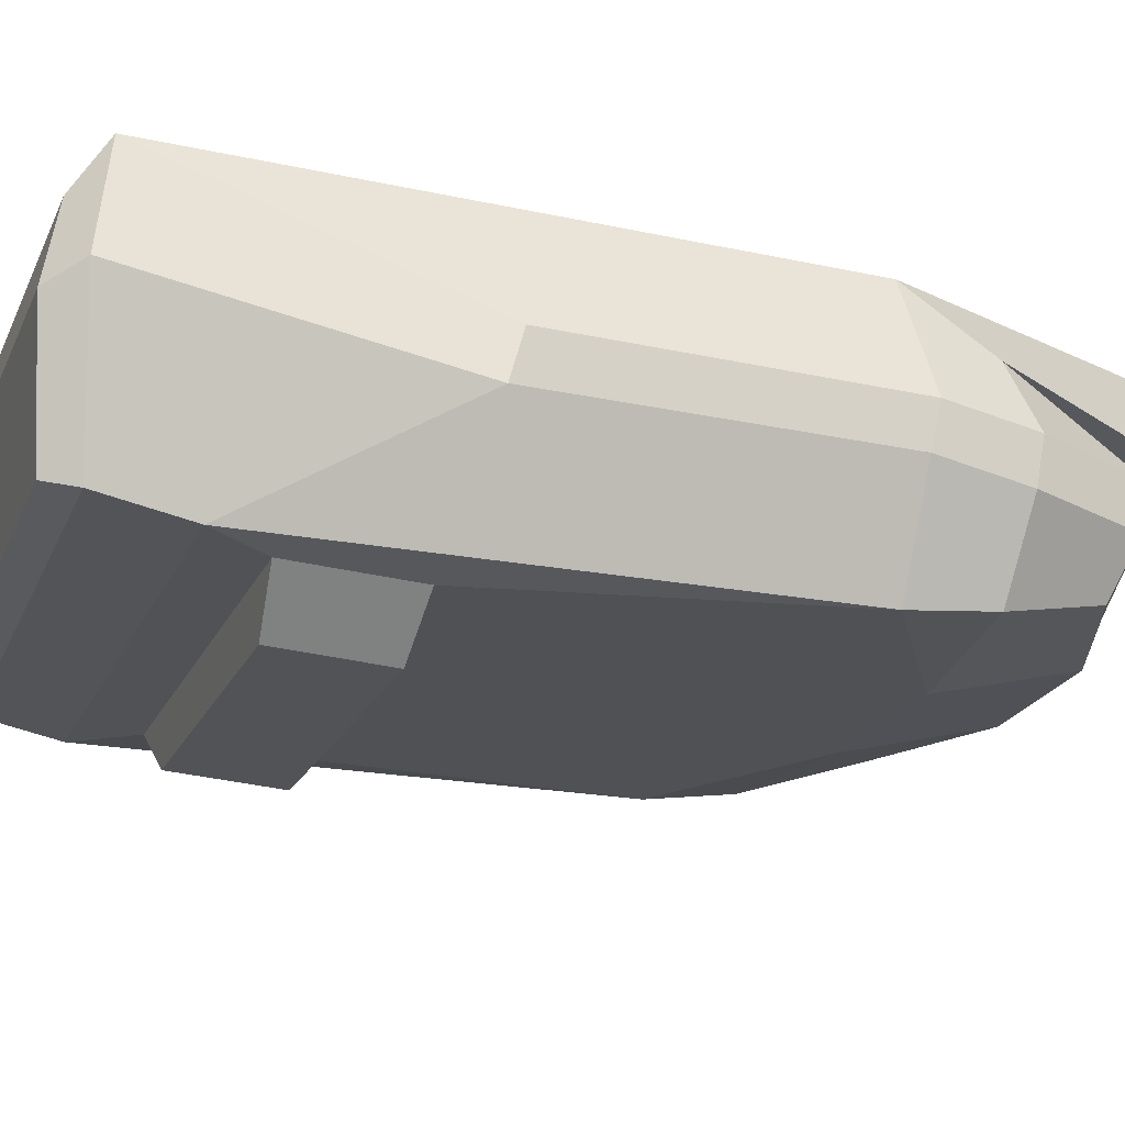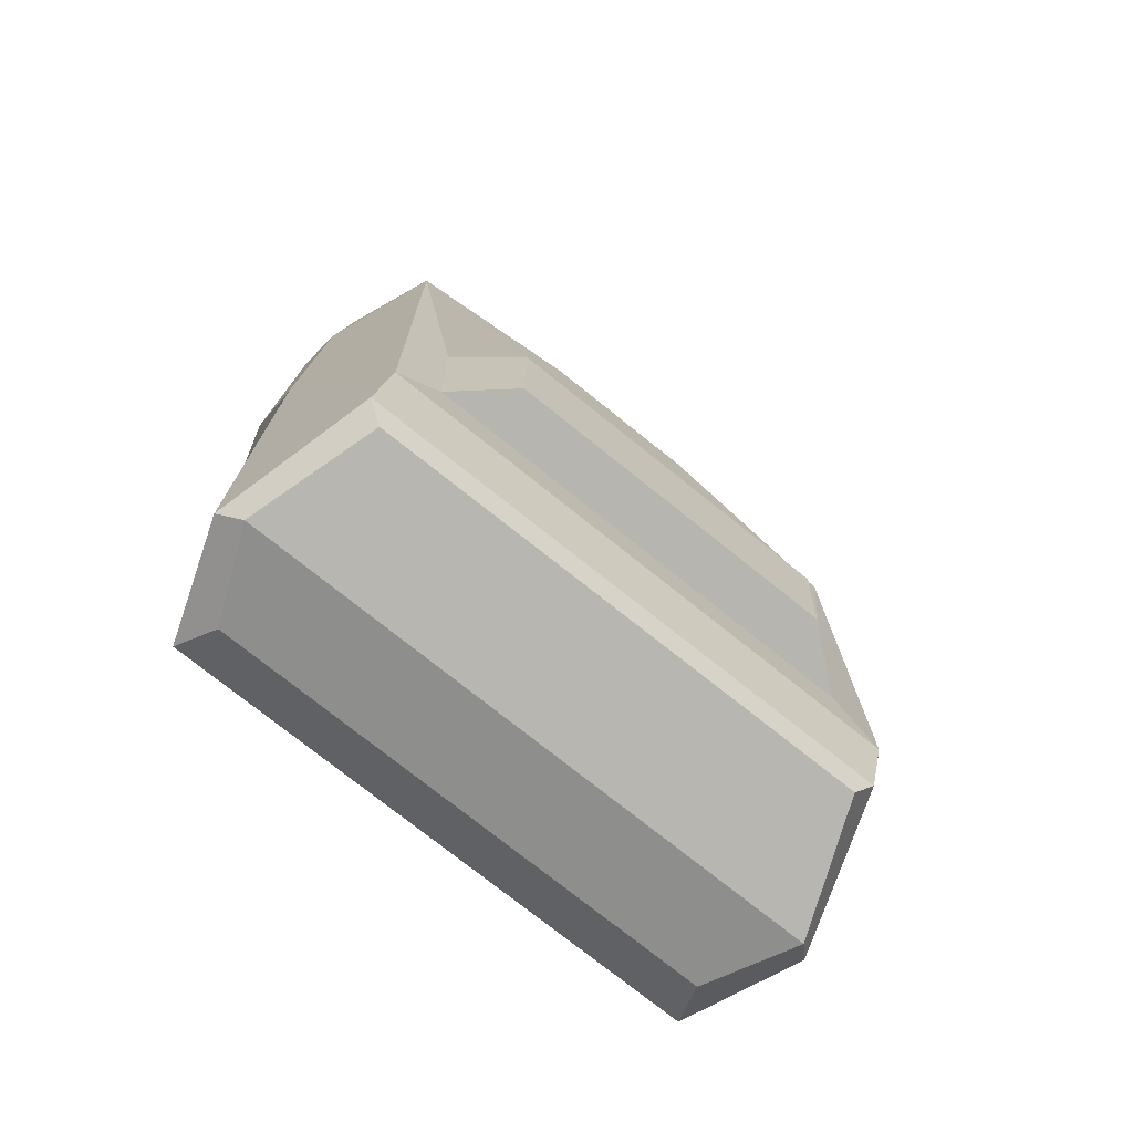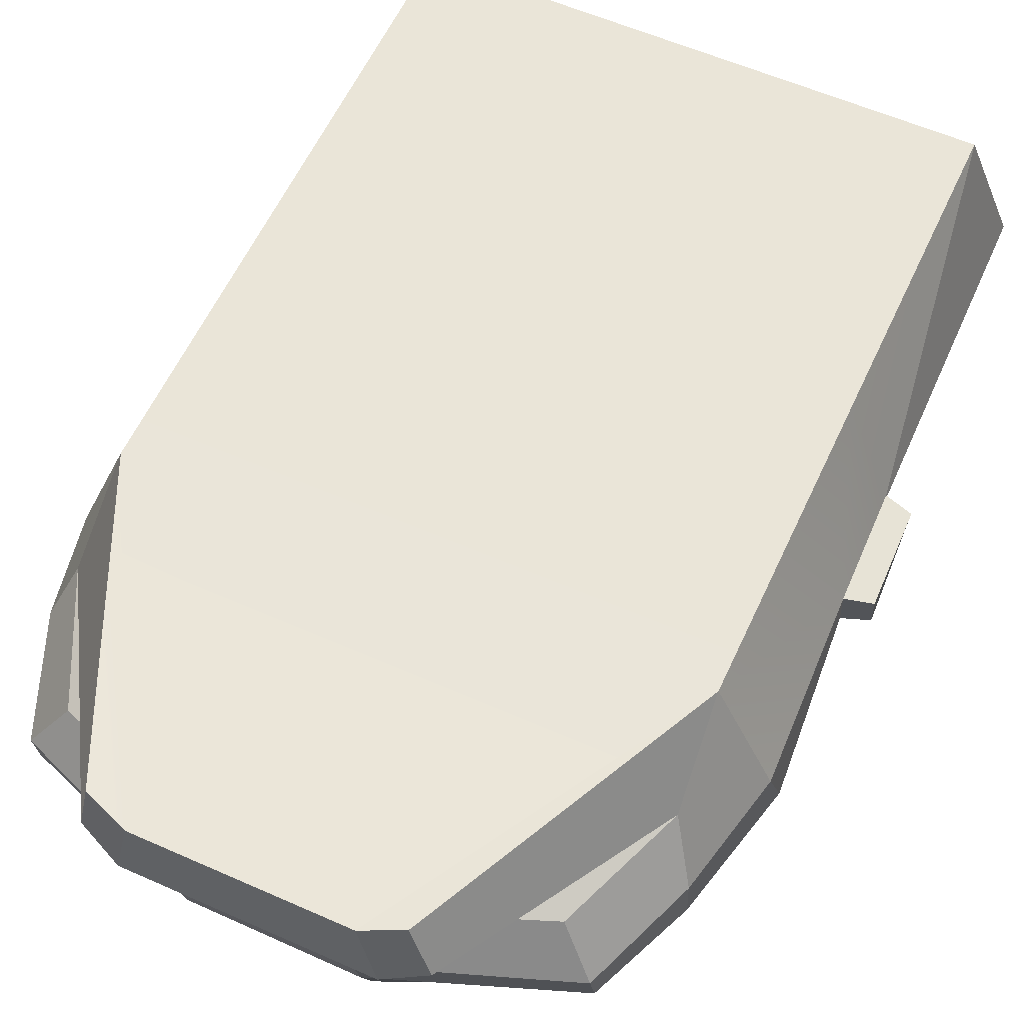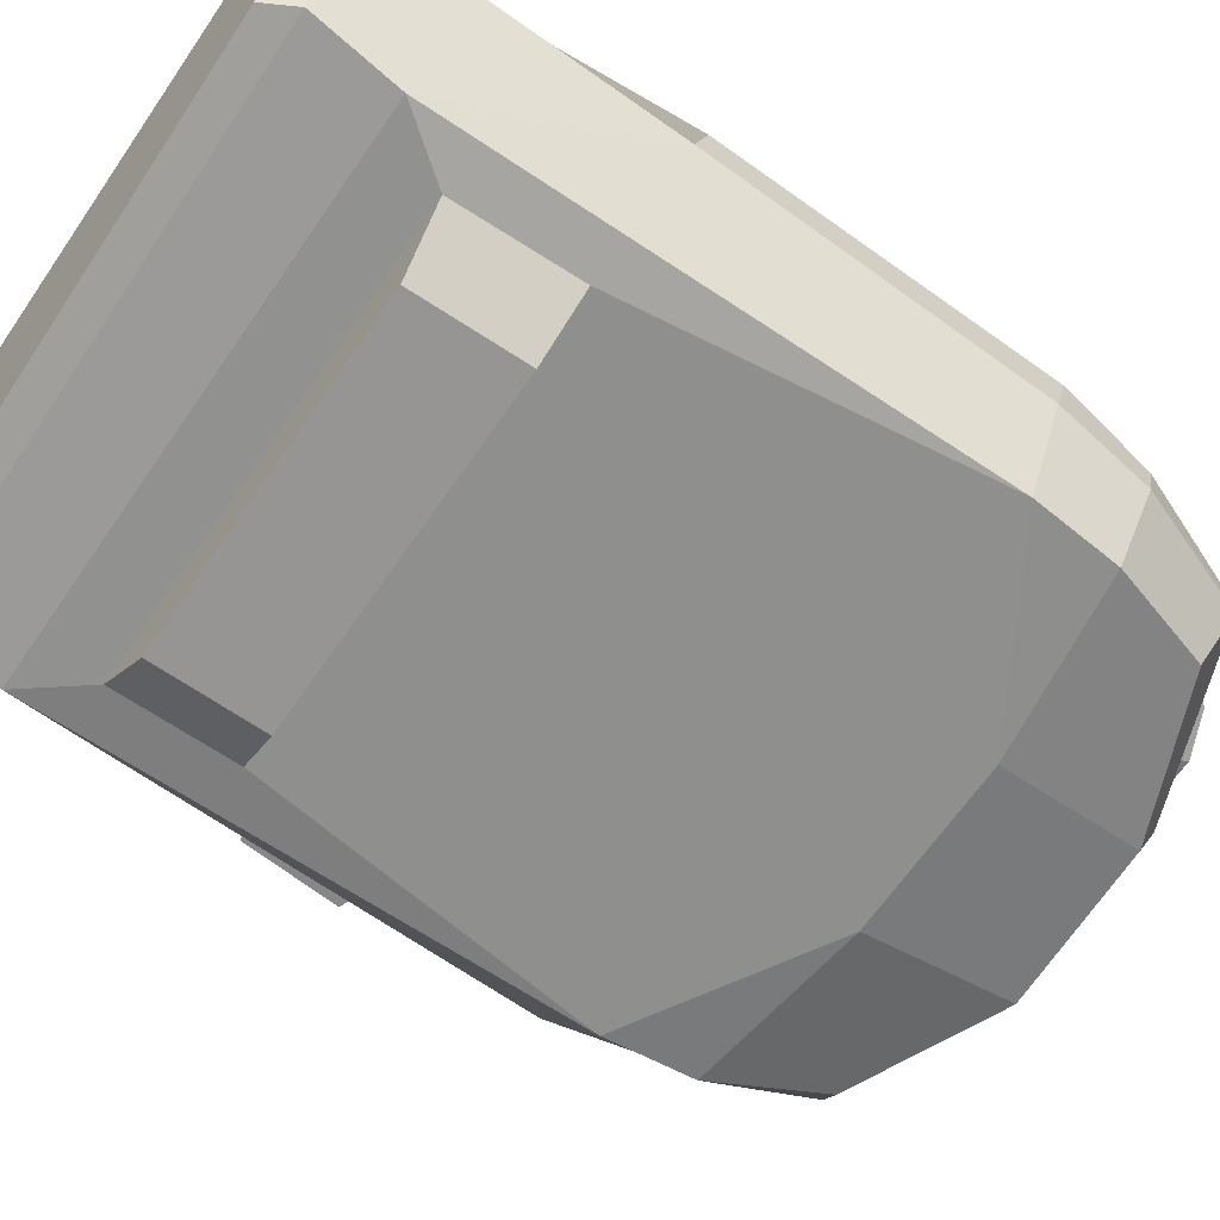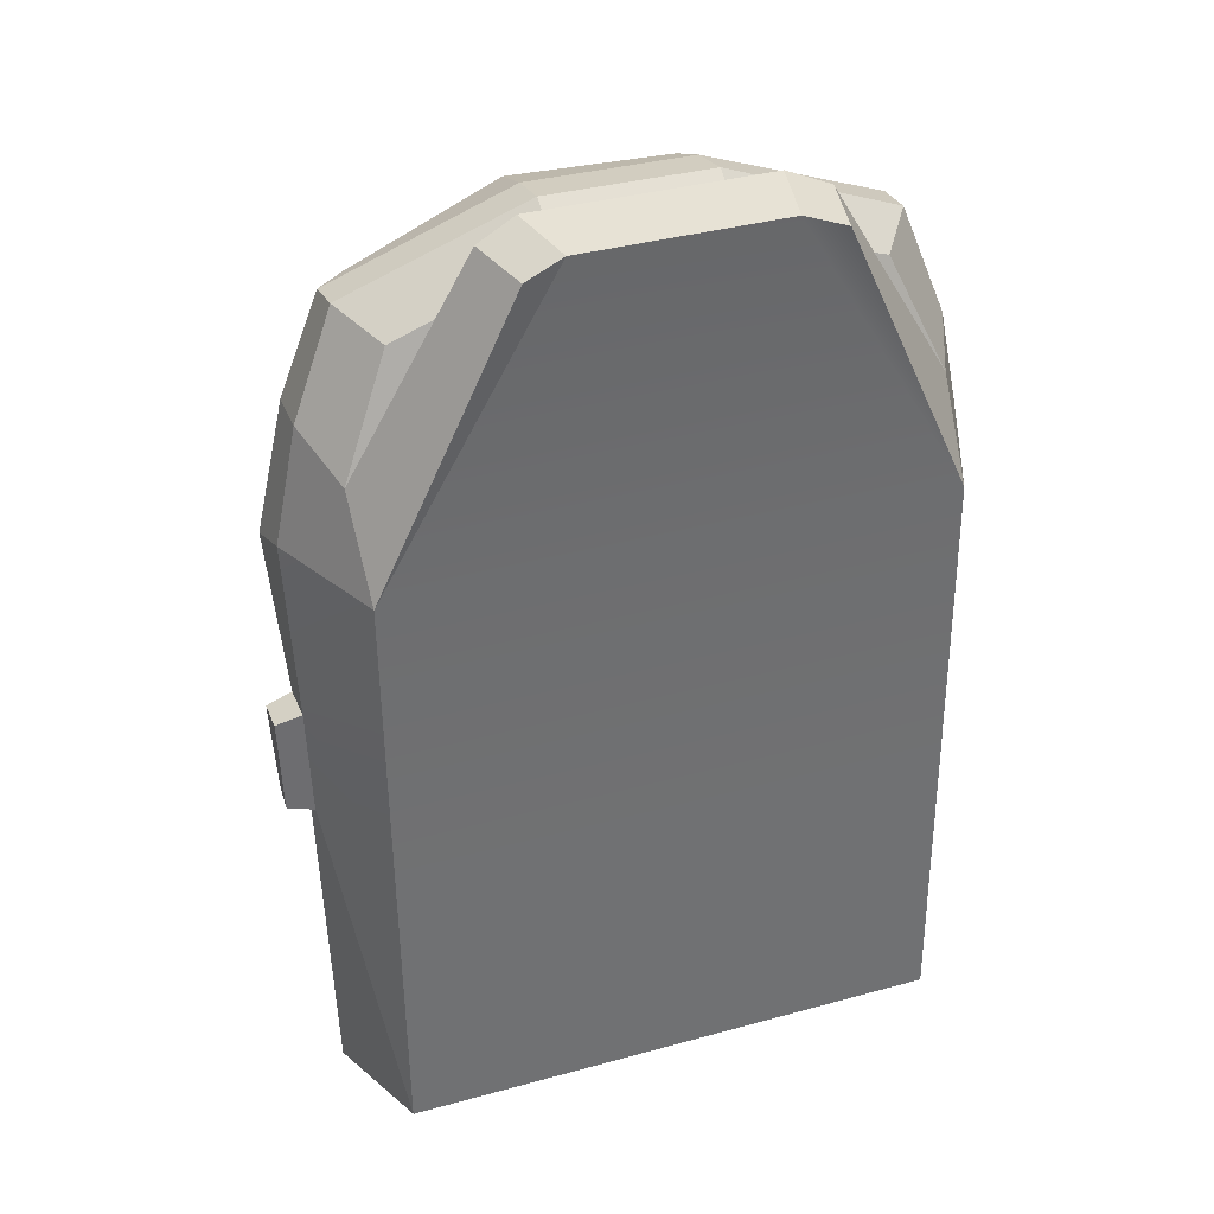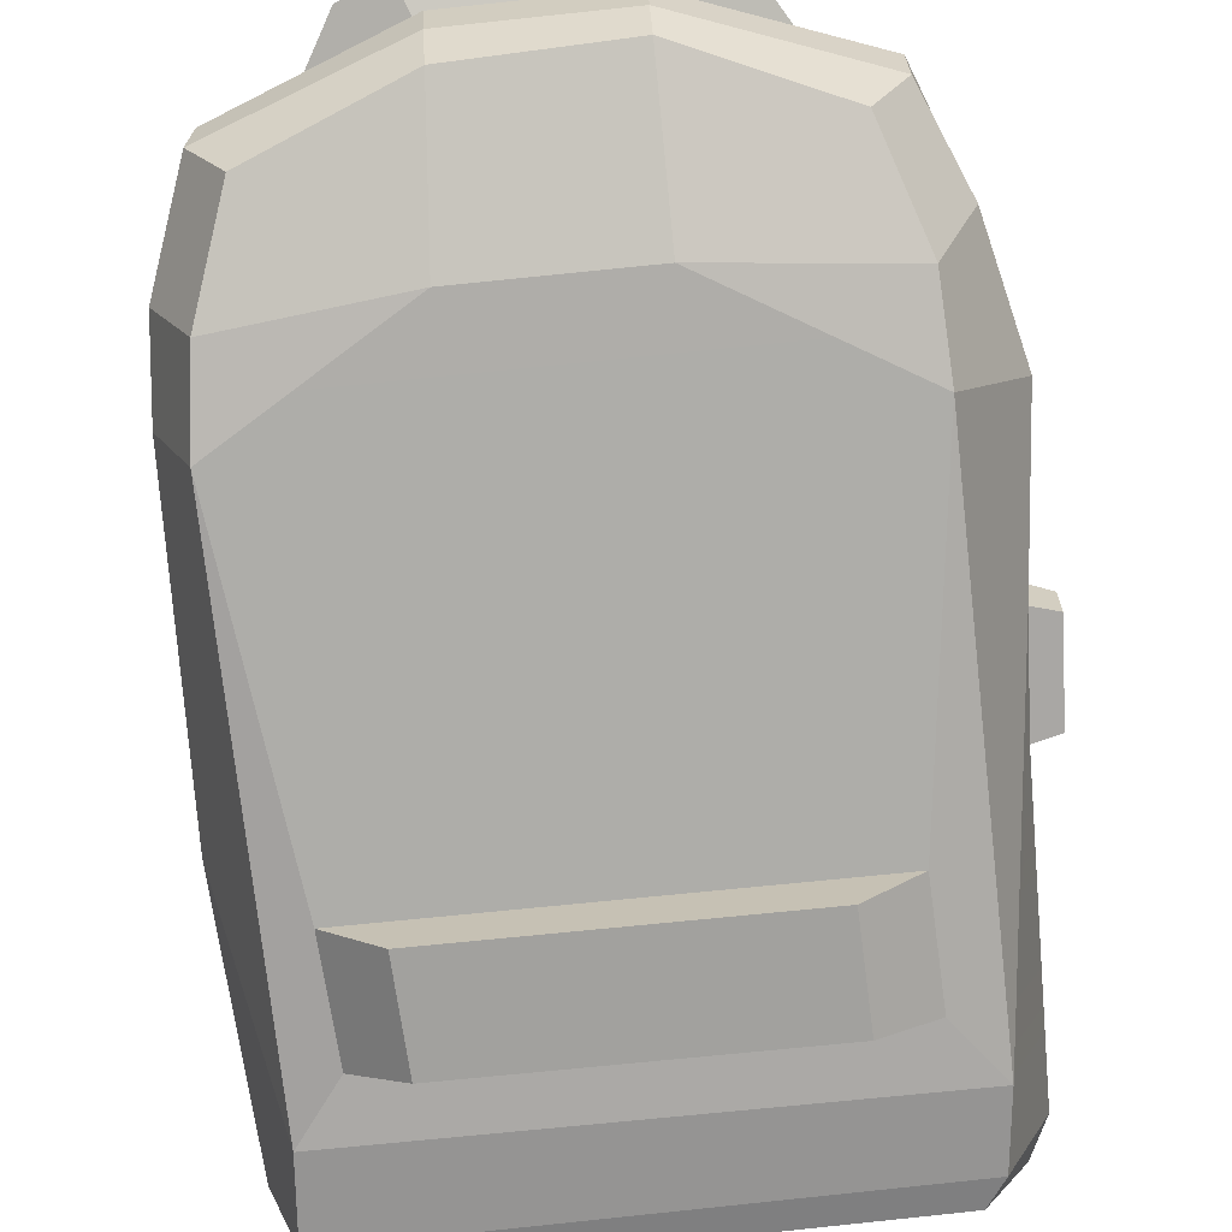
<metadata>
{"format":"obj","ext":"obj","renderer":"f3d","projection":"perspective","resolution":1024,"background":"white","views":[{"elev":-20.6,"azim":70.7,"up":"+Z"},{"elev":-75.3,"azim":141.3,"up":"+Y"},{"elev":57.8,"azim":-155.3,"up":"+Z"},{"elev":-65.7,"azim":55.4,"up":"+Z"},{"elev":37.2,"azim":-19.5,"up":"+Y"},{"elev":-76.1,"azim":-174.3,"up":"+Z"}]}
</metadata>
<code>
g SM_Chr_Attach_Bag_Small_01
v 0.08596 -0.2004 -0.152
v -0.08025 -0.1982 -0.152
v 0.08596 -0.0121 -0.1569
v -0.08091 -0.0121 -0.1569
v 0.08596 -0.009905 -0.07264
v -0.08301 -0.009905 -0.07264
v 0.08596 -0.1982 -0.06772
v -0.08301 -0.1982 -0.06772
v 0.08282 0.01568 -0.153
v -0.07987 0.01568 -0.153
v -0.08454 0.01733 -0.09
v 0.08611 0.01733 -0.09
v 0.07176 0.04959 -0.1436
v -0.06881 0.04959 -0.1436
v -0.06881 0.0507 -0.1011
v 0.07176 0.0507 -0.1011
v 0.08022 -0.2078 -0.08195
v -0.07728 -0.2078 -0.08195
v -0.07451 -0.2073 -0.1493
v 0.08022 -0.2096 -0.1493
v 0.08365 -0.174 -0.156
v -0.0827 -0.174 -0.156
v -0.08301 -0.1015 -0.07025
v 0.08596 -0.1015 -0.07025
v 0.0445 0.08059 -0.06932
v -0.0418 0.08059 -0.06932
v 0.04919 0.08066 -0.09104
v -0.04722 0.08066 -0.09104
v 0.09883 -0.009372 -0.1226
v 0.09522 0.01964 -0.1263
v 0.08248 0.05444 -0.1284
v -0.0794 0.05444 -0.1284
v -0.09214 0.02434 -0.1264
v -0.1017 -0.01585 -0.1249
v -0.09576 -0.1042 -0.1201
v -0.09576 -0.204 -0.1044
v -0.08915 -0.2137 -0.1105
v 0.09223 -0.2137 -0.1105
v 0.09883 -0.204 -0.1044
v 0.1011 -0.1122 -0.1214
v -0.0234 0.02188 -0.1562
v -0.03029 0.08555 -0.07021
v -0.0234 0.06963 -0.1441
v -0.02334 0.07518 -0.1289
v -0.0234 0.07015 -0.09784
v -0.03569 0.08669 -0.09208
v 0.1016 -0.1082 -0.1069
v 0.1001 -0.006607 -0.109
v 0.09512 0.02248 -0.1118
v 0.08125 0.05738 -0.1138
v -0.02333 0.07838 -0.1143
v -0.07929 0.05783 -0.1143
v -0.09201 0.02491 -0.1118
v -0.09996 -0.0104 -0.1094
v -0.09683 -0.1032 -0.1064
v -0.09754 -0.07032 -0.1214
v -0.09777 -0.06802 -0.1071
v -0.1056 -0.07278 -0.1205
v -0.1058 -0.07086 -0.1086
v -0.1041 -0.1023 -0.1195
v -0.105 -0.1015 -0.108
v 0.02949 0.02188 -0.1562
v 0.02618 0.06814 -0.1438
v 0.02667 0.07492 -0.1286
v 0.02712 0.07818 -0.114
v 0.02746 0.06727 -0.09759
v 0.03537 0.08678 -0.09173
v 0.03104 0.08568 -0.06994
v -0.0685 -0.1558 -0.1562
v 0.06984 -0.1558 -0.1562
v -0.06701 -0.1195 -0.1589
v 0.07176 -0.1195 -0.1589
v -0.05096 -0.1541 -0.1706
v 0.05279 -0.1541 -0.1706
v -0.04985 -0.1209 -0.1731
v 0.05423 -0.1209 -0.1731
v 0.08282 0.01568 -0.153
v 0.02949 0.02188 -0.1562
v -0.08454 0.01733 -0.09
v -0.09201 0.02491 -0.1118
v 0.02746 0.06727 -0.09759
v 0.07176 0.0507 -0.1011
v 0.08611 0.01733 -0.09
v 0.08611 0.01733 -0.09
v 0.07176 0.0507 -0.1011
v 0.08125 0.05738 -0.1138
v 0.09512 0.02248 -0.1118
v 0.08022 -0.2078 -0.08195
v -0.07728 -0.2078 -0.08195
v -0.08301 -0.1982 -0.06772
v -0.07728 -0.2078 -0.08195
v -0.08915 -0.2137 -0.1105
v 0.09223 -0.2137 -0.1105
v 0.08022 -0.2078 -0.08195
v 0.08596 -0.1982 -0.06772
v -0.09996 -0.0104 -0.1094
v -0.08301 -0.009905 -0.07264
v 0.08596 -0.009905 -0.07264
v -0.08301 -0.009905 -0.07264
v 0.08596 -0.1015 -0.07025
v 0.08596 -0.009905 -0.07264
v 0.1001 -0.006607 -0.109
v 0.08596 -0.2004 -0.152
v -0.08025 -0.1982 -0.152
v -0.08301 -0.1015 -0.07025
v -0.08301 -0.1982 -0.06772
v 0.08596 -0.1982 -0.06772
v -0.08301 -0.1982 -0.06772
v 0.08596 -0.1982 -0.06772
v -0.08301 -0.009905 -0.07264
v 0.04919 0.08066 -0.09104
v 0.08611 0.01733 -0.09
v 0.08596 -0.009905 -0.07264
v 0.0445 0.08059 -0.06932
v 0.08611 0.01733 -0.09
v 0.04919 0.08066 -0.09104
v 0.03537 0.08678 -0.09173
v 0.02746 0.06727 -0.09759
v -0.08301 -0.009905 -0.07264
v -0.08454 0.01733 -0.09
v -0.0418 0.08059 -0.06932
v 0.08282 0.01568 -0.153
v 0.08596 -0.0121 -0.1569
v 0.07176 0.04959 -0.1436
v 0.08282 0.01568 -0.153
v 0.09522 0.01964 -0.1263
v 0.07176 0.04959 -0.1436
v 0.08248 0.05444 -0.1284
v 0.02618 0.06814 -0.1438
v -0.07987 0.01568 -0.153
v -0.09214 0.02434 -0.1264
v -0.0827 -0.174 -0.156
v -0.08091 -0.0121 -0.1569
v -0.1017 -0.01585 -0.1249
v -0.08025 -0.1982 -0.152
v -0.0827 -0.174 -0.156
v -0.09576 -0.204 -0.1044
v -0.08915 -0.2137 -0.1105
v -0.07451 -0.2073 -0.1493
v -0.08025 -0.1982 -0.152
v -0.09576 -0.204 -0.1044
v 0.09223 -0.2137 -0.1105
v 0.08022 -0.2096 -0.1493
v -0.07451 -0.2073 -0.1493
v -0.08915 -0.2137 -0.1105
v 0.08596 -0.2004 -0.152
v 0.08022 -0.2096 -0.1493
v 0.09223 -0.2137 -0.1105
v 0.09883 -0.204 -0.1044
v 0.08365 -0.174 -0.156
v 0.08596 -0.2004 -0.152
v 0.09883 -0.204 -0.1044
v 0.09883 -0.009372 -0.1226
v 0.08596 -0.0121 -0.1569
v 0.08365 -0.174 -0.156
v 0.1011 -0.1122 -0.1214
v -0.07987 0.01568 -0.153
v -0.08091 -0.0121 -0.1569
v 0.03104 0.08568 -0.06994
v 0.0445 0.08059 -0.06932
v -0.06881 0.04959 -0.1436
v -0.07987 0.01568 -0.153
v -0.0234 0.02188 -0.1562
v -0.0794 0.05444 -0.1284
v -0.06881 0.04959 -0.1436
v -0.0234 0.06963 -0.1441
v -0.06881 0.0507 -0.1011
v -0.07929 0.05783 -0.1143
v -0.08454 0.01733 -0.09
v -0.06881 0.0507 -0.1011
v -0.0234 0.07015 -0.09784
v -0.04722 0.08066 -0.09104
v -0.08454 0.01733 -0.09
v -0.0234 0.07015 -0.09784
v -0.0418 0.08059 -0.06932
v -0.04722 0.08066 -0.09104
v -0.03569 0.08669 -0.09208
v -0.03029 0.08555 -0.07021
v 0.08596 -0.1982 -0.06772
v 0.1016 -0.1082 -0.1069
v 0.1011 -0.1122 -0.1214
v 0.09883 -0.204 -0.1044
v 0.1001 -0.006607 -0.109
v 0.09883 -0.009372 -0.1226
v 0.1011 -0.1122 -0.1214
v 0.1016 -0.1082 -0.1069
v 0.09512 0.02248 -0.1118
v 0.09522 0.01964 -0.1263
v 0.09883 -0.009372 -0.1226
v 0.1001 -0.006607 -0.109
v 0.08125 0.05738 -0.1138
v 0.08248 0.05444 -0.1284
v 0.09522 0.01964 -0.1263
v 0.09512 0.02248 -0.1118
v 0.08248 0.05444 -0.1284
v 0.08125 0.05738 -0.1138
v 0.02712 0.07818 -0.114
v 0.02667 0.07492 -0.1286
v -0.07929 0.05783 -0.1143
v -0.0794 0.05444 -0.1284
v -0.02334 0.07518 -0.1289
v -0.02333 0.07838 -0.1143
v -0.0794 0.05444 -0.1284
v -0.07929 0.05783 -0.1143
v -0.09201 0.02491 -0.1118
v -0.09214 0.02434 -0.1264
v -0.09214 0.02434 -0.1264
v -0.09201 0.02491 -0.1118
v -0.09996 -0.0104 -0.1094
v -0.1017 -0.01585 -0.1249
v -0.1017 -0.01585 -0.1249
v -0.09996 -0.0104 -0.1094
v -0.09777 -0.06802 -0.1071
v -0.09754 -0.07032 -0.1214
v -0.09576 -0.1042 -0.1201
v -0.09683 -0.1032 -0.1064
v -0.08301 -0.1982 -0.06772
v -0.09576 -0.204 -0.1044
v -0.09754 -0.07032 -0.1214
v -0.09777 -0.06802 -0.1071
v -0.1058 -0.07086 -0.1086
v -0.1056 -0.07278 -0.1205
v -0.09754 -0.07032 -0.1214
v -0.09754 -0.07032 -0.1214
v -0.1056 -0.07278 -0.1205
v -0.1041 -0.1023 -0.1195
v -0.09576 -0.1042 -0.1201
v -0.09576 -0.1042 -0.1201
v -0.1041 -0.1023 -0.1195
v -0.105 -0.1015 -0.108
v -0.09683 -0.1032 -0.1064
v -0.09683 -0.1032 -0.1064
v -0.105 -0.1015 -0.108
v -0.1058 -0.07086 -0.1086
v -0.09777 -0.06802 -0.1071
v -0.0234 0.02188 -0.1562
v -0.08091 -0.0121 -0.1569
v 0.08596 -0.0121 -0.1569
v 0.02949 0.02188 -0.1562
v 0.02618 0.06814 -0.1438
v -0.0234 0.06963 -0.1441
v -0.0234 0.02188 -0.1562
v 0.02949 0.02188 -0.1562
v 0.02667 0.07492 -0.1286
v -0.02334 0.07518 -0.1289
v -0.0234 0.06963 -0.1441
v 0.02618 0.06814 -0.1438
v 0.02712 0.07818 -0.114
v -0.02333 0.07838 -0.1143
v -0.02334 0.07518 -0.1289
v 0.02667 0.07492 -0.1286
v 0.02746 0.06727 -0.09759
v -0.0234 0.07015 -0.09784
v -0.02333 0.07838 -0.1143
v 0.02712 0.07818 -0.114
v 0.03537 0.08678 -0.09173
v -0.03569 0.08669 -0.09208
v -0.0234 0.07015 -0.09784
v 0.02746 0.06727 -0.09759
v -0.03569 0.08669 -0.09208
v 0.03537 0.08678 -0.09173
v 0.03104 0.08568 -0.06994
v -0.03029 0.08555 -0.07021
v -0.03029 0.08555 -0.07021
v 0.08365 -0.174 -0.156
v -0.0827 -0.174 -0.156
v -0.0827 -0.174 -0.156
v -0.0685 -0.1558 -0.1562
v -0.08091 -0.0121 -0.1569
v -0.08091 -0.0121 -0.1569
v -0.06701 -0.1195 -0.1589
v 0.08596 -0.0121 -0.1569
v 0.08596 -0.0121 -0.1569
v 0.07176 -0.1195 -0.1589
v 0.06984 -0.1558 -0.1562
v 0.08365 -0.174 -0.156
v 0.06984 -0.1558 -0.1562
v 0.05279 -0.1541 -0.1706
v -0.05096 -0.1541 -0.1706
v -0.0685 -0.1558 -0.1562
v -0.0685 -0.1558 -0.1562
v -0.05096 -0.1541 -0.1706
v -0.04985 -0.1209 -0.1731
v -0.06701 -0.1195 -0.1589
v -0.06701 -0.1195 -0.1589
v -0.04985 -0.1209 -0.1731
v 0.05423 -0.1209 -0.1731
v 0.07176 -0.1195 -0.1589
v 0.07176 -0.1195 -0.1589
v 0.05423 -0.1209 -0.1731
v 0.05279 -0.1541 -0.1706
v 0.06984 -0.1558 -0.1562
g SM_Chr_Attach_Bag_Small_01_0
f 62 9 3
f 83 82 81
f 42 26 110
f 158 157 41
f 171 170 169
f 66 16 50
f 65 66 50
f 37 38 17
f 18 37 17
f 6 11 53
f 54 6 53
f 25 27 67
f 68 25 67
f 49 12 5
f 48 49 5
f 63 13 77
f 78 63 77
f 79 15 52
f 80 79 52
f 86 85 84
f 87 86 84
f 89 88 7
f 8 89 7
f 92 91 90
f 36 92 90
f 20 19 2
f 1 20 2
f 95 94 93
f 39 95 93
f 75 76 74
f 73 75 74
f 57 97 96
f 57 105 97
f 57 55 105
f 106 105 55
f 102 101 100
f 47 102 100
f 47 100 109
f 22 21 103
f 104 22 103
f 108 107 24
f 23 108 24
f 23 24 98
f 99 23 98
f 264 99 98
f 159 264 98
f 98 160 159
f 113 112 111
f 114 113 111
f 117 116 115
f 118 117 115
f 28 120 119
f 121 28 119
f 123 122 30
f 29 123 30
f 125 124 31
f 126 125 31
f 64 128 127
f 129 64 127
f 32 14 10
f 33 32 10
f 131 130 4
f 34 131 4
f 134 133 132
f 56 134 132
f 137 35 135
f 35 136 135
f 35 219 136
f 140 139 138
f 141 140 138
f 144 143 142
f 145 144 142
f 148 147 146
f 149 148 146
f 151 150 40
f 152 151 40
f 155 154 153
f 156 155 153
f 162 161 43
f 163 162 43
f 165 164 44
f 166 165 44
f 168 167 45
f 51 168 45
f 173 172 46
f 174 173 46
f 177 176 175
f 178 177 175
f 181 180 179
f 182 181 179
f 185 184 183
f 186 185 183
f 189 188 187
f 190 189 187
f 193 192 191
f 194 193 191
f 197 196 195
f 198 197 195
f 201 200 199
f 202 201 199
f 205 204 203
f 206 205 203
f 209 208 207
f 210 209 207
f 213 212 211
f 214 213 211
f 217 216 215
f 218 217 215
f 60 61 59
f 58 60 59
f 222 221 220
f 223 222 220
f 226 225 224
f 227 226 224
f 230 229 228
f 231 230 228
f 234 233 232
f 235 234 232
f 238 237 236
f 239 238 236
f 242 241 240
f 243 242 240
f 246 245 244
f 247 246 244
f 250 249 248
f 251 250 248
f 254 253 252
f 255 254 252
f 258 257 256
f 259 258 256
f 262 261 260
f 263 262 260
f 69 70 265
f 266 69 265
f 71 268 267
f 269 71 267
f 72 271 270
f 272 72 270
f 275 274 273
f 276 275 273
f 279 278 277
f 280 279 277
f 283 282 281
f 284 283 281
f 287 286 285
f 288 287 285
f 291 290 289
f 292 291 289

</code>
